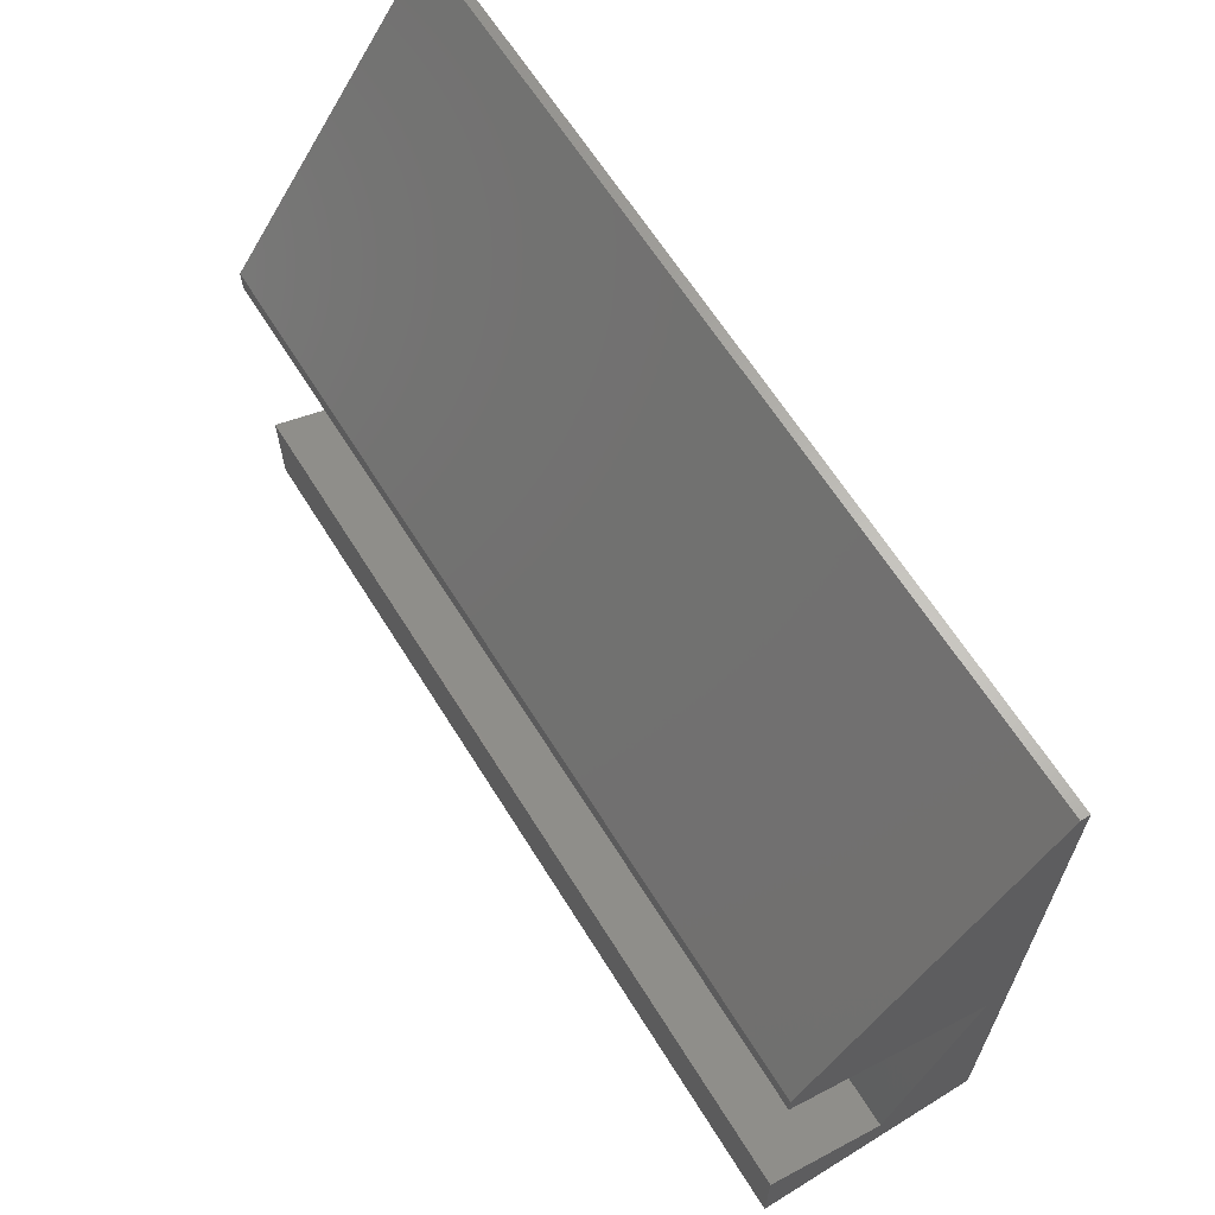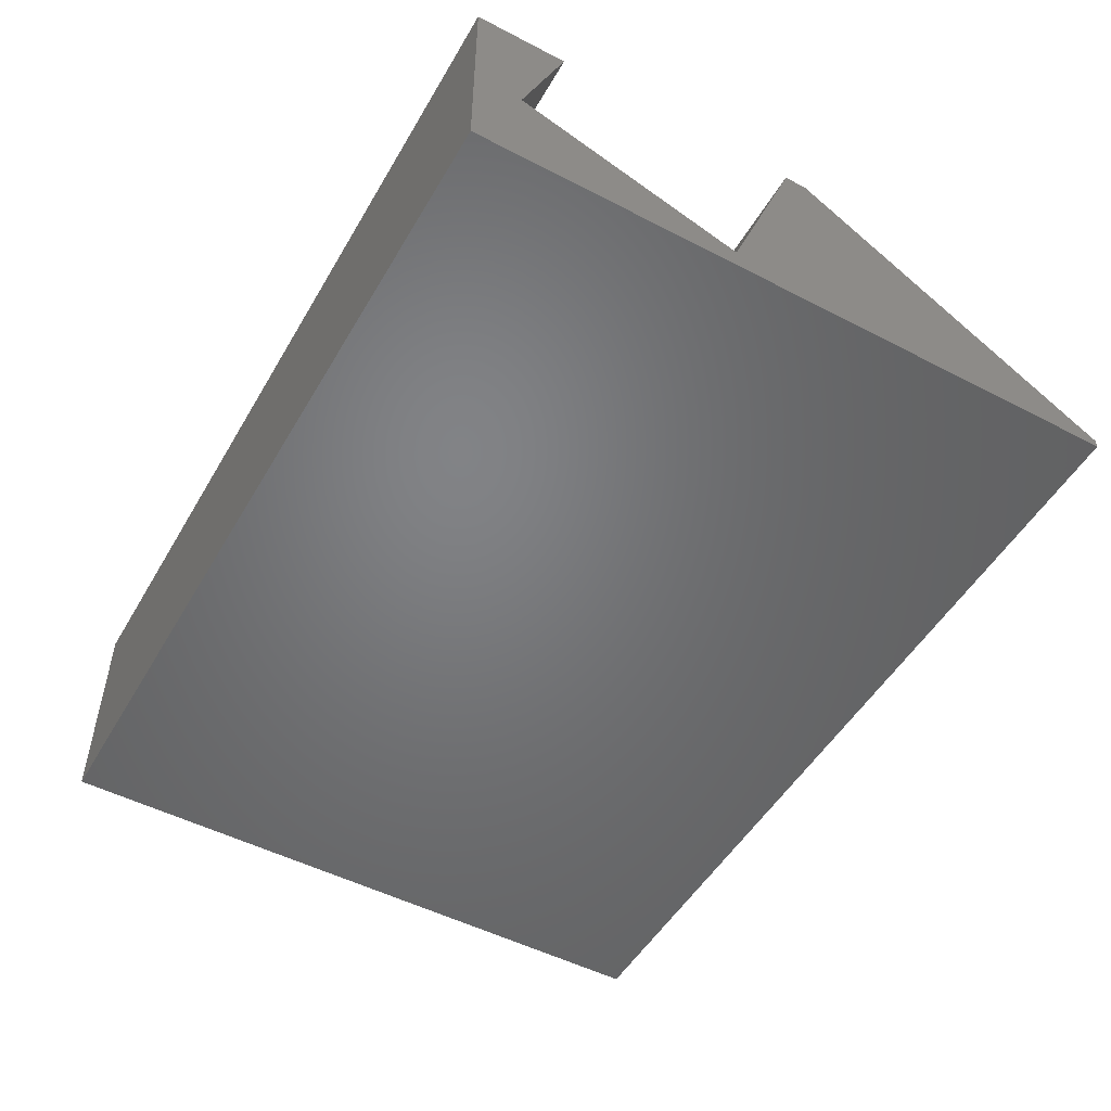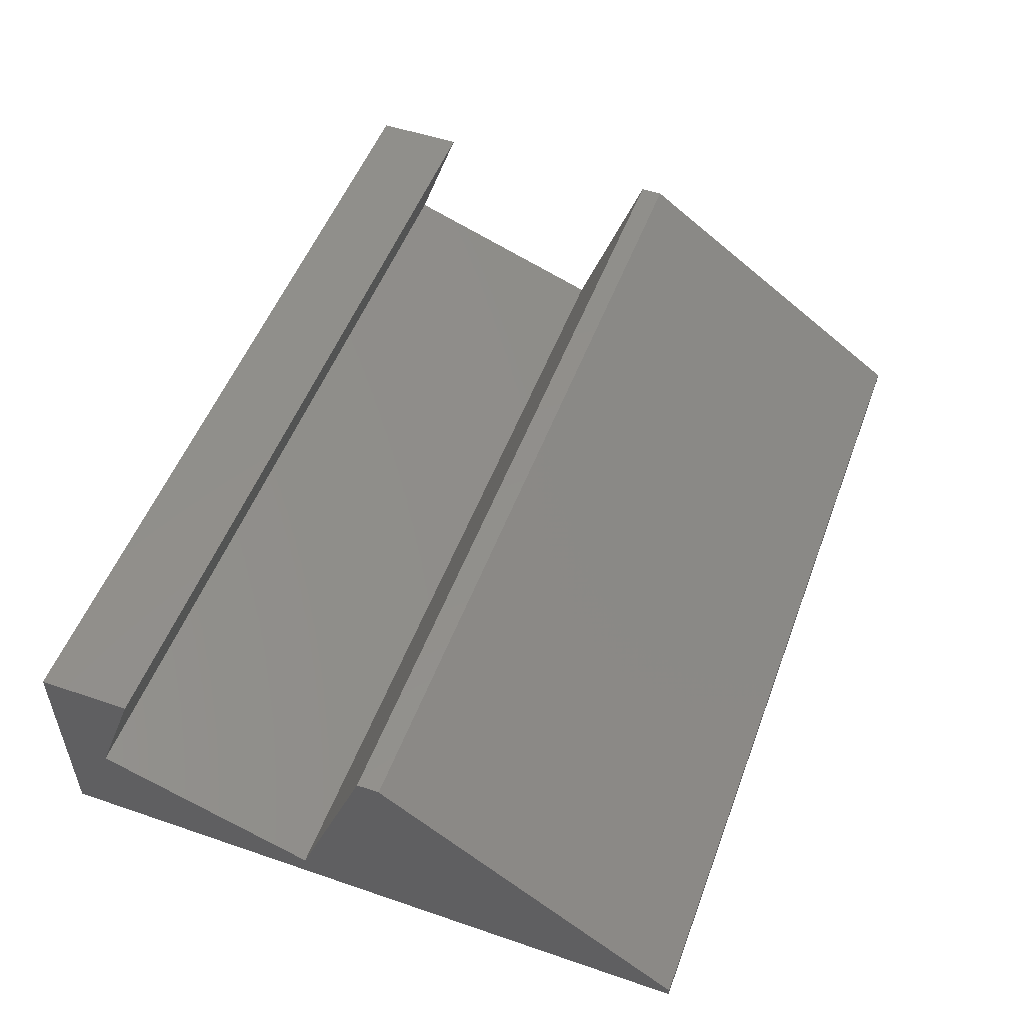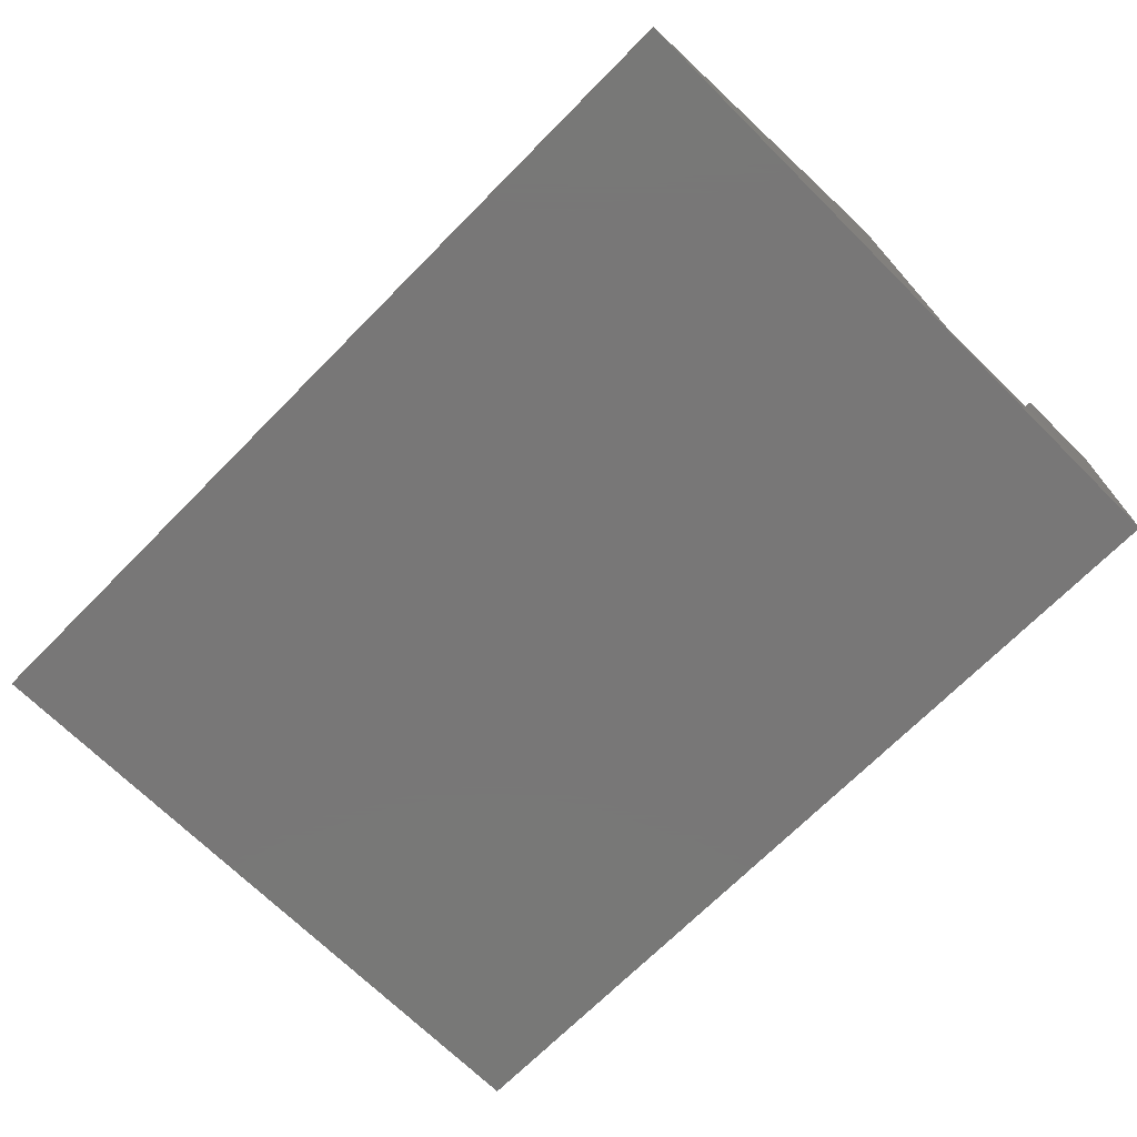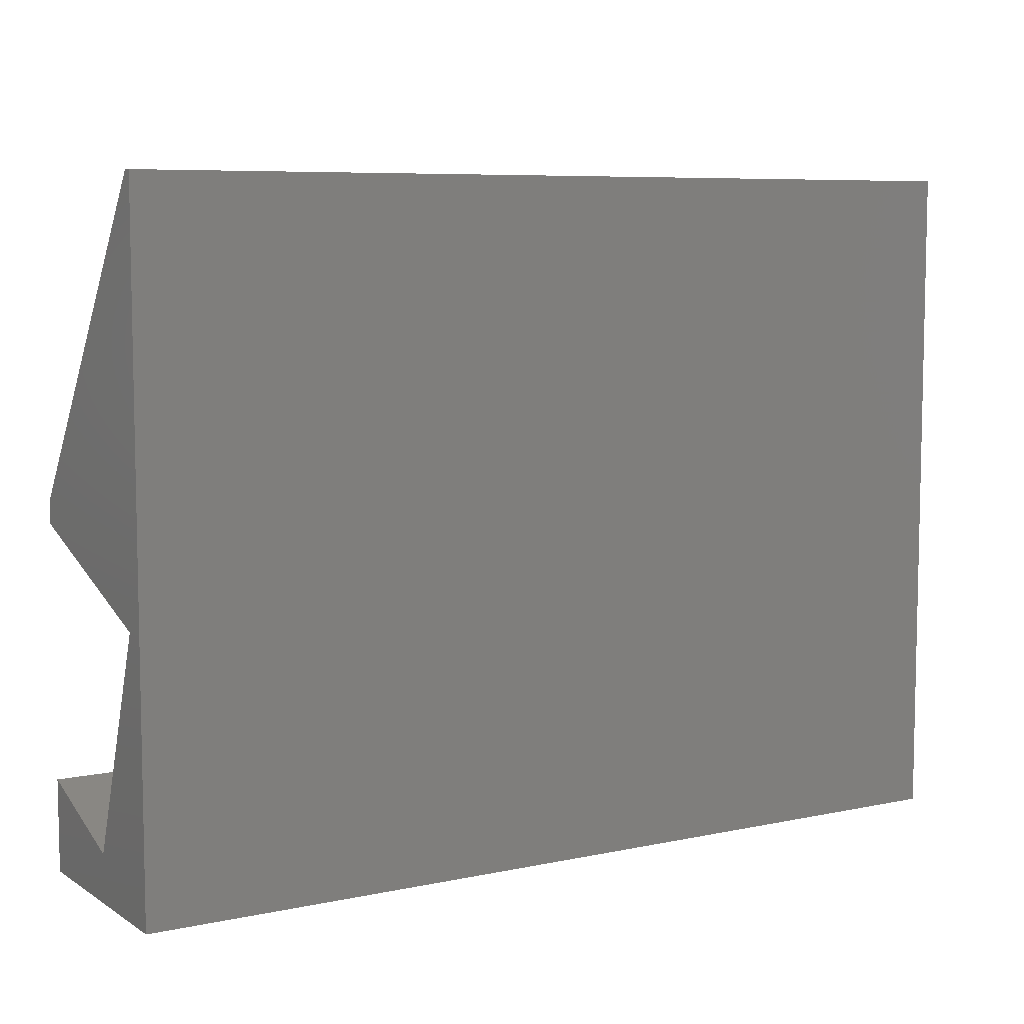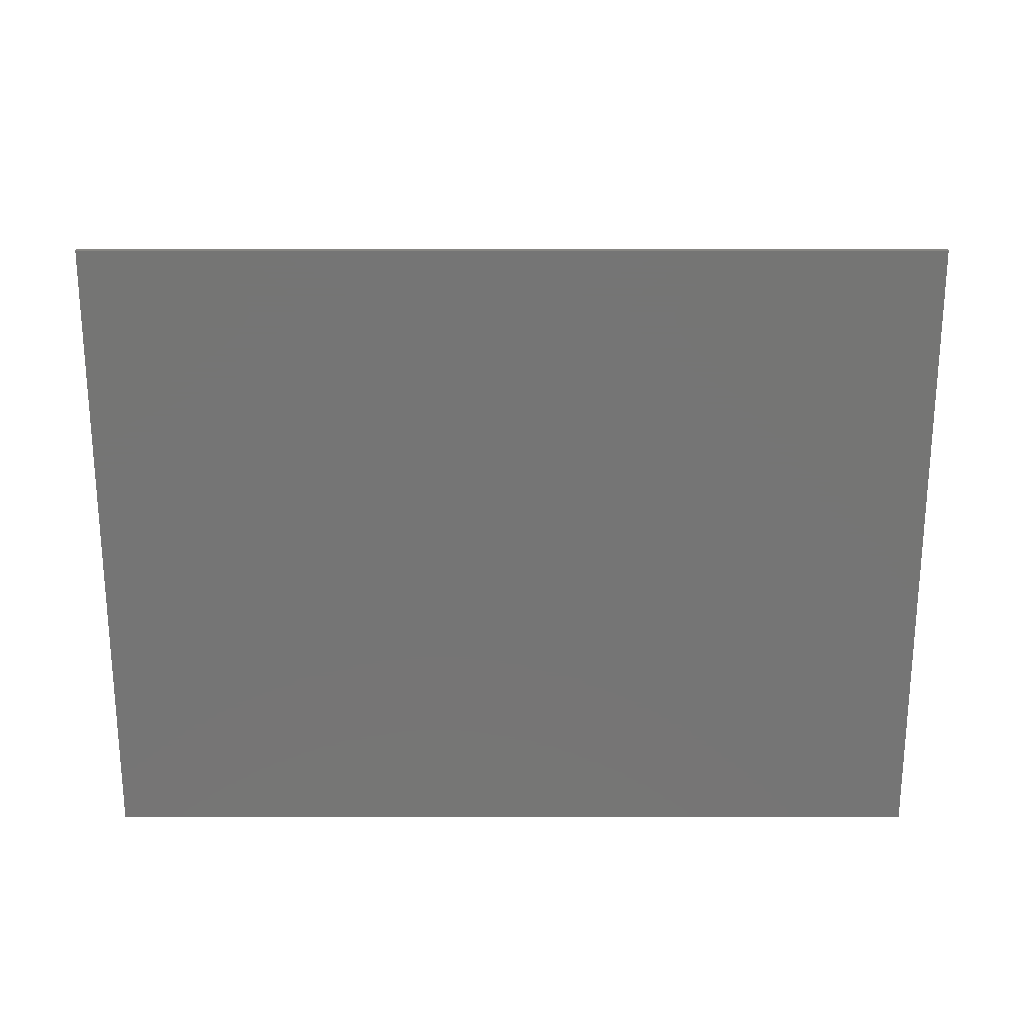
<metadata>
{"format":"stl","ext":"stl","renderer":"f3d","projection":"perspective","resolution":1024,"background":"white","views":[{"elev":64.1,"azim":58.1,"up":"+Y"},{"elev":-50.8,"azim":60.5,"up":"+Z"},{"elev":52.0,"azim":110.3,"up":"+Z"},{"elev":-70.2,"azim":-134.7,"up":"+Z"},{"elev":7.4,"azim":148.8,"up":"+Y"},{"elev":-67.6,"azim":-180.0,"up":"+Z"}]}
</metadata>
<code>
# stl→obj: 18 verts, 32 faces
v 40 4.102 10
v 40 0 10
v 40 2.133 4.591
v 40 12 1
v 40 30 0.3963
v 40 16.28 10
v 40 15.28 10
v 40 30 0
v 40 0 0
v 0 4.102 10
v 0 0 10
v 0 16.28 10
v 0 15.28 10
v 0 0 0
v 0 30 0
v 0 12 1
v 0 30 0.3963
v 0 2.133 4.591
f 1 2 3
f 4 5 6
f 4 6 7
f 5 4 8
f 4 9 8
f 3 9 4
f 9 3 2
f 10 2 1
f 2 10 11
f 12 7 6
f 7 12 13
f 14 8 9
f 8 14 15
f 16 17 15
f 17 16 12
f 12 16 13
f 16 14 18
f 14 16 15
f 11 18 14
f 18 11 10
f 8 17 5
f 17 8 15
f 14 2 11
f 2 14 9
f 3 10 1
f 10 3 18
f 16 7 13
f 7 16 4
f 16 3 4
f 3 16 18
f 17 6 5
f 6 17 12

</code>
